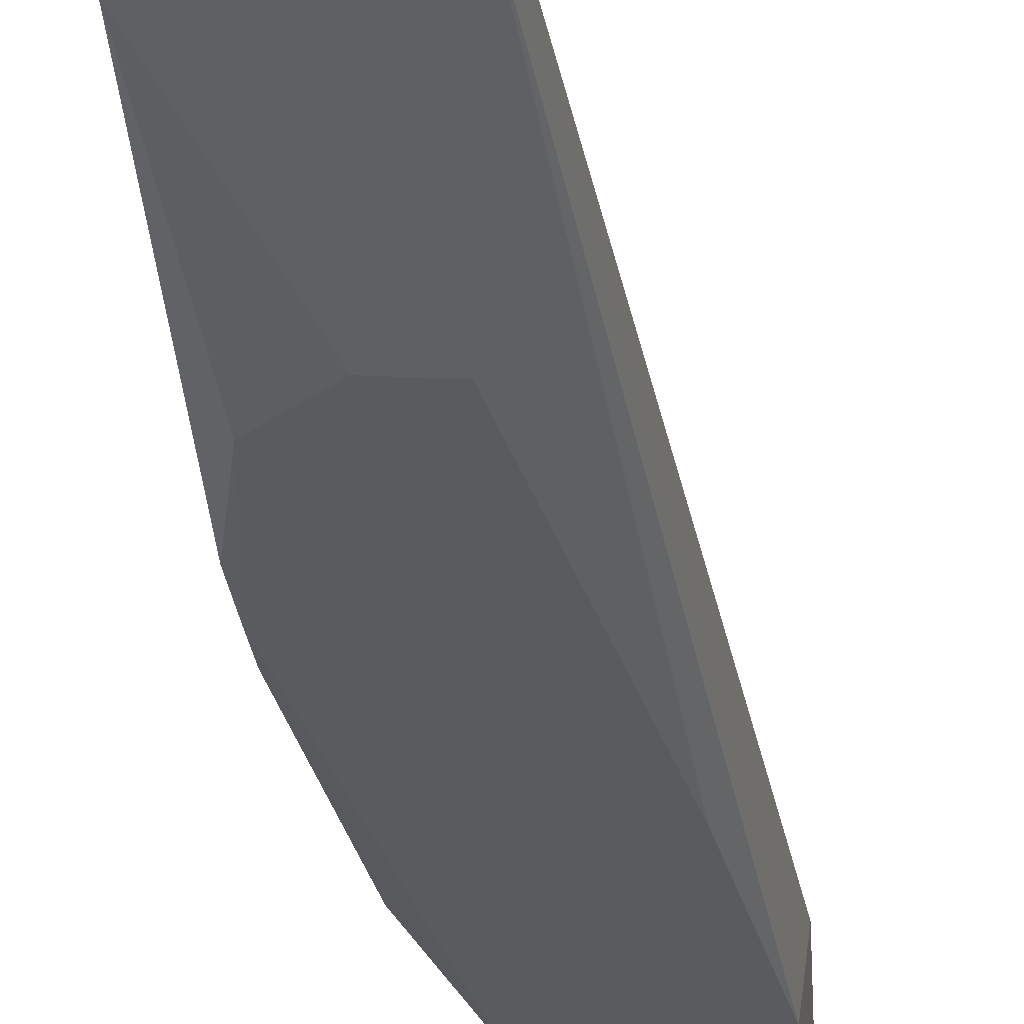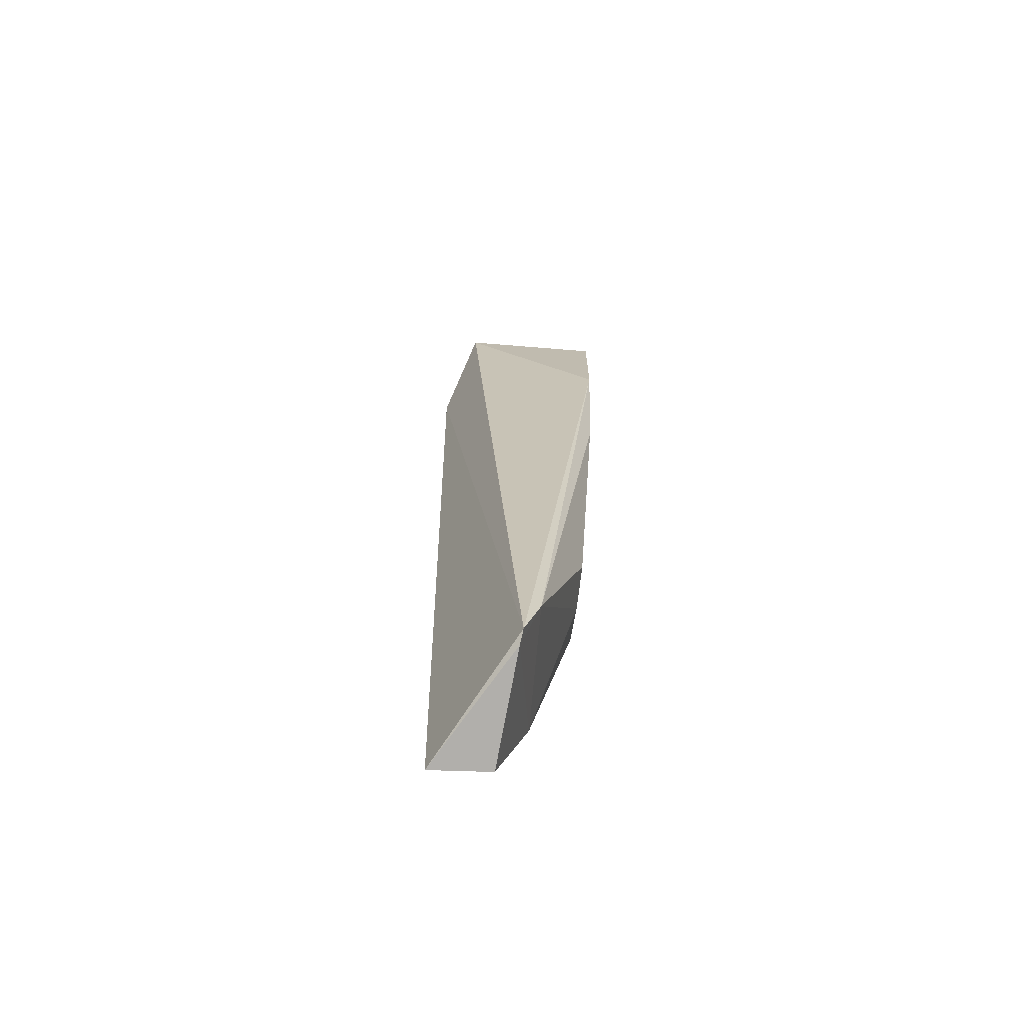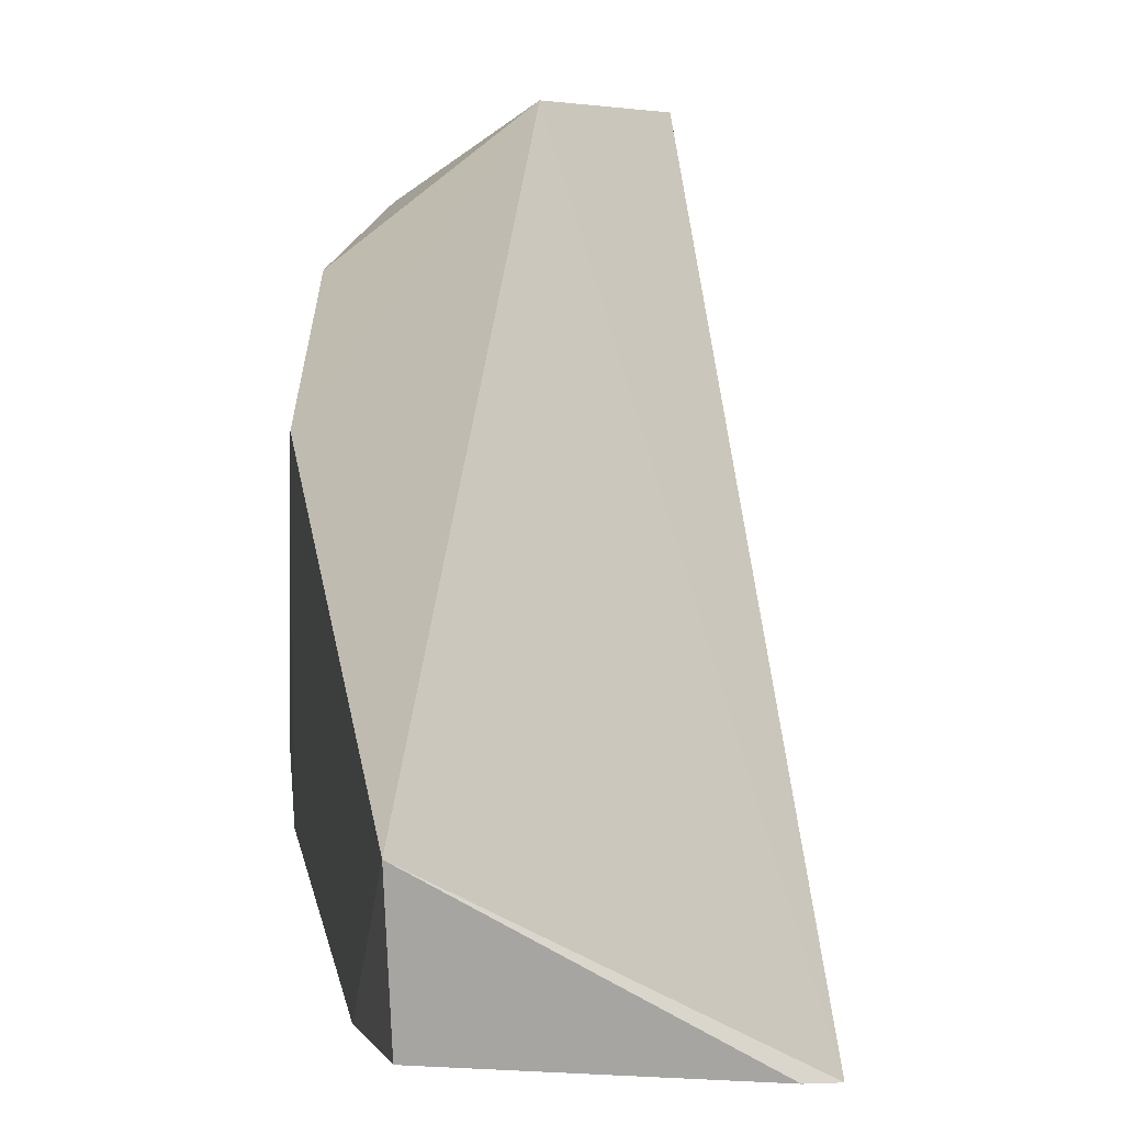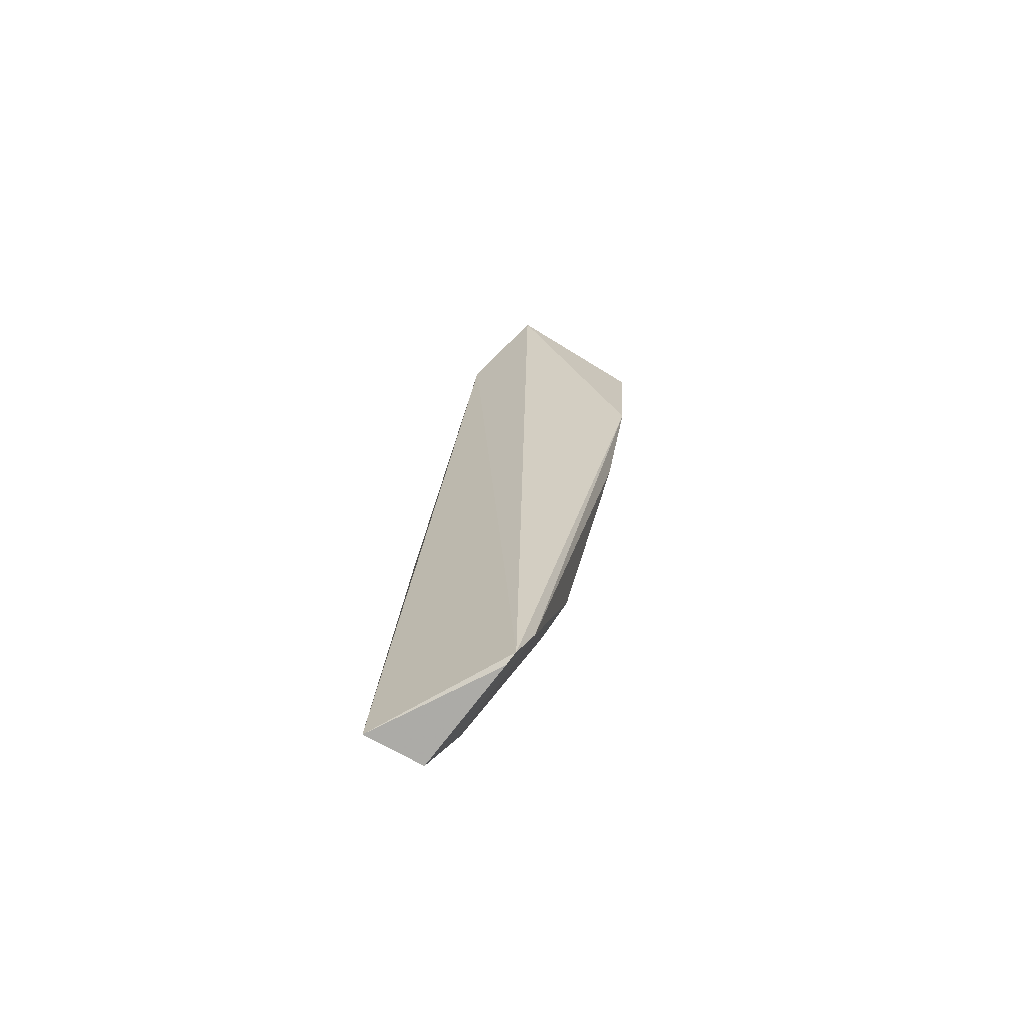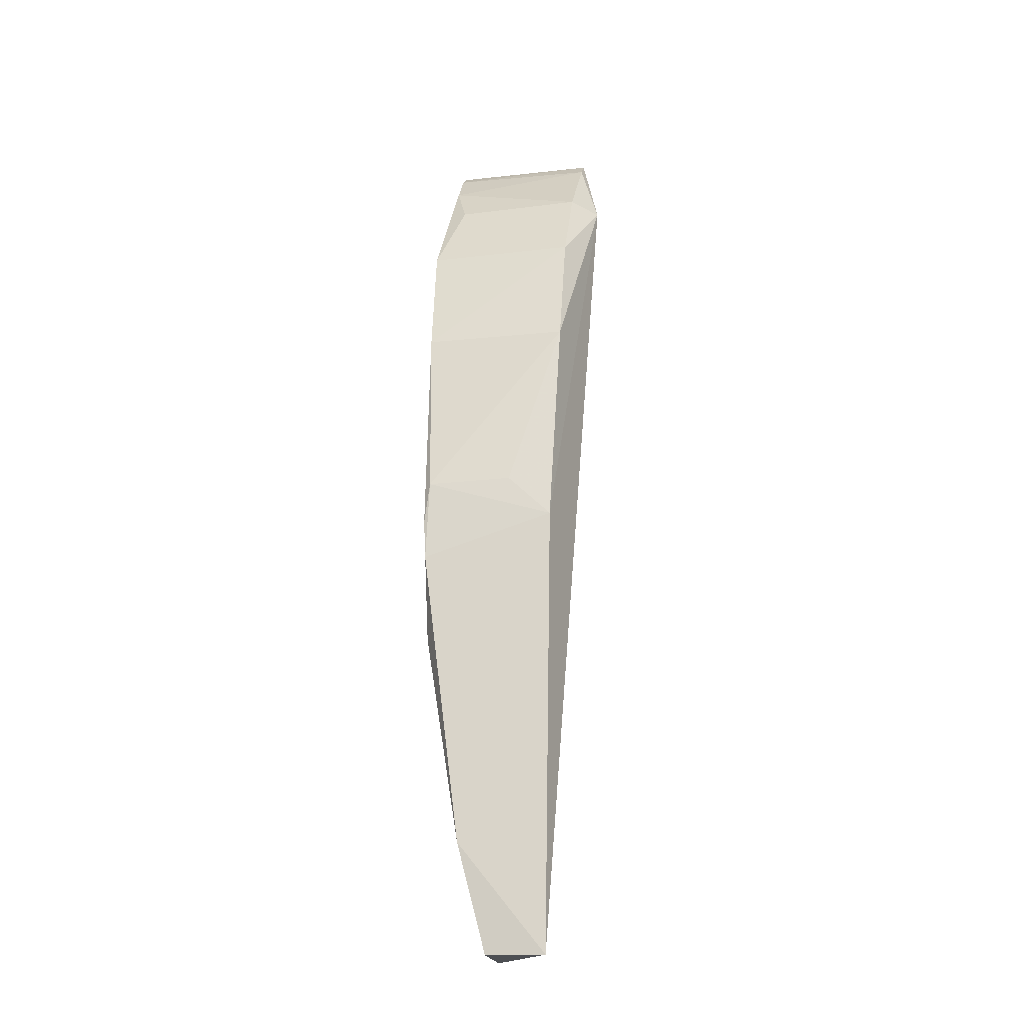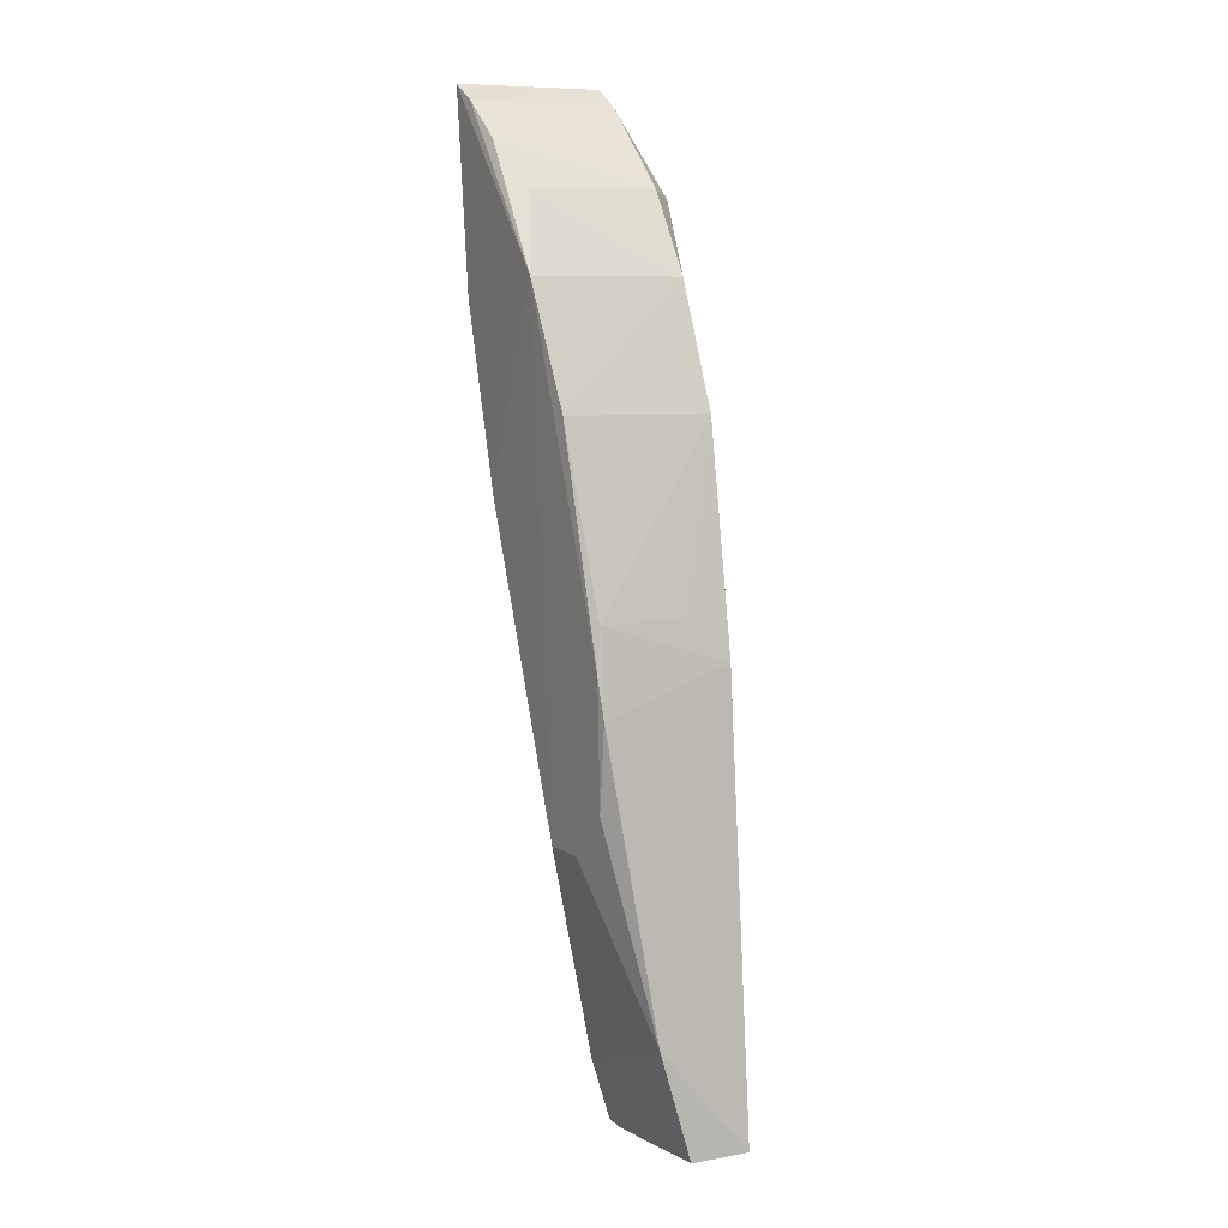
<metadata>
{"format":"obj","ext":"obj","renderer":"f3d","projection":"perspective","resolution":1024,"background":"white","views":[{"elev":-31.1,"azim":0.5,"up":"+Z"},{"elev":-79.6,"azim":85.8,"up":"+Y"},{"elev":16.5,"azim":-10.7,"up":"+Z"},{"elev":-77.5,"azim":59.0,"up":"+Y"},{"elev":-16.5,"azim":-77.3,"up":"+Y"},{"elev":8.5,"azim":-118.3,"up":"+Y"}]}
</metadata>
<code>
v -0.00292 0.1248 0.01367
v -0.01644 0.03847 0.007363
v -0.004538 0.1072 0.0004537
v -0.002984 0.1247 0.0002788
v -0.02432 0.08202 0.002335
v -0.02804 0.03834 0.01407
v -0.01657 0.1089 0.01411
v -0.01656 0.06282 0.00199
v -0.01613 0.1089 0.0004947
v -0.009936 0.1153 0.01636
v -0.01211 0.1161 0.01405
v -0.02467 0.07833 0.01398
v -0.01587 0.04373 0.005992
v -0.02739 0.04803 0.006064
v -0.02468 0.07819 0.001915
v -0.008436 0.09101 0.0007474
v -0.02038 0.09813 0.00119
v -0.005295 0.1232 0.0004462
v -0.01208 0.1159 0.002418
v -0.005343 0.123 0.01387
v -0.02076 0.09794 0.01433
v -0.02781 0.03836 0.008725
v -0.01763 0.03811 0.007559
v -0.02042 0.06287 0.002187
v -0.02522 0.07464 0.002212
v -0.008729 0.1199 0.0008479
v -0.02412 0.08218 0.009954
v -0.02432 0.06691 0.002314
f 1 2 3
f 1 3 4
f 9 4 3
f 10 6 2
f 10 2 1
f 11 7 10
f 12 6 10
f 13 3 2
f 14 6 12
f 15 9 8
f 16 9 3
f 16 8 9
f 16 13 8
f 16 3 13
f 17 7 9
f 17 15 5
f 17 9 15
f 18 1 4
f 18 4 9
f 19 9 7
f 19 7 11
f 20 11 10
f 20 10 1
f 20 1 18
f 21 12 10
f 21 10 7
f 21 7 17
f 21 17 5
f 22 6 14
f 23 14 13
f 23 13 2
f 23 22 14
f 23 2 6
f 23 6 22
f 24 8 13
f 24 13 14
f 24 15 8
f 25 14 12
f 25 12 5
f 25 5 15
f 26 18 9
f 26 9 19
f 26 19 11
f 26 20 18
f 26 11 20
f 27 21 5
f 27 5 12
f 27 12 21
f 28 24 14
f 28 14 25
f 28 25 15
f 28 15 24

</code>
